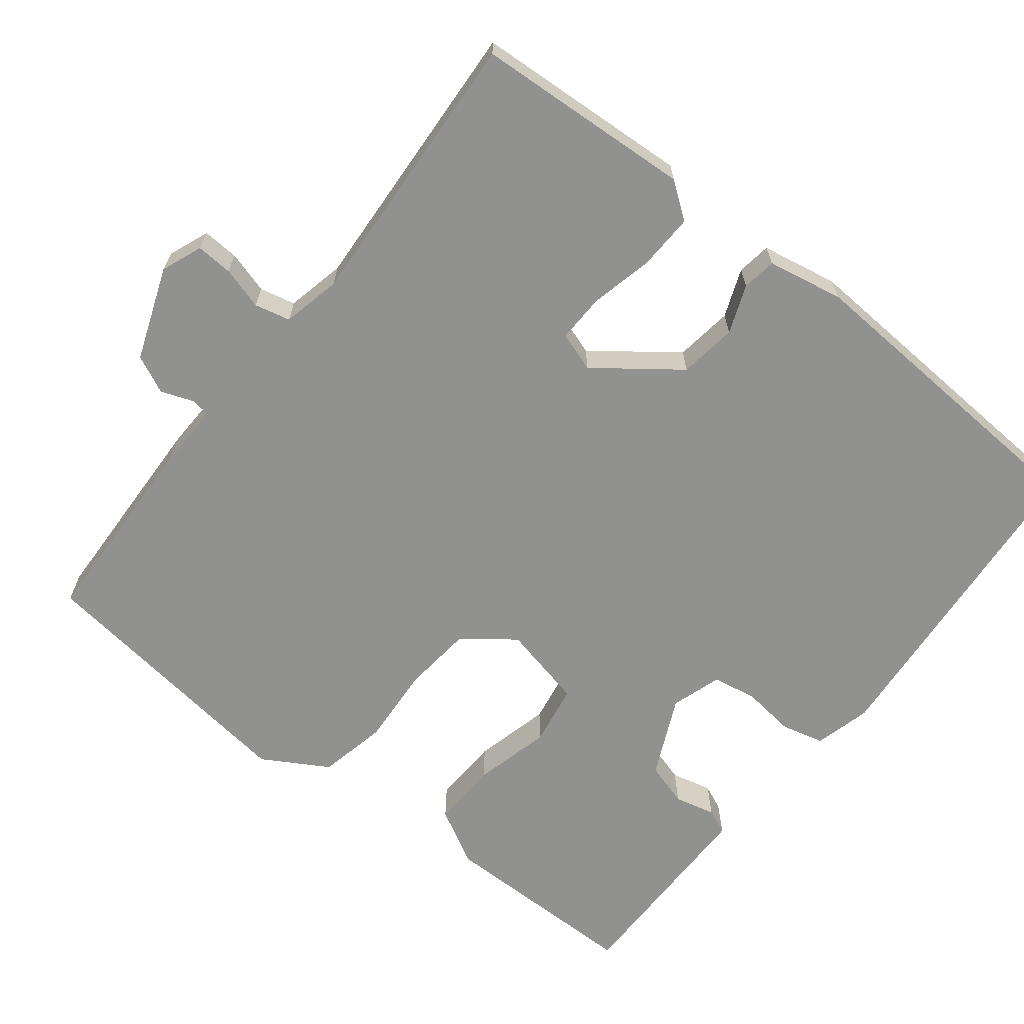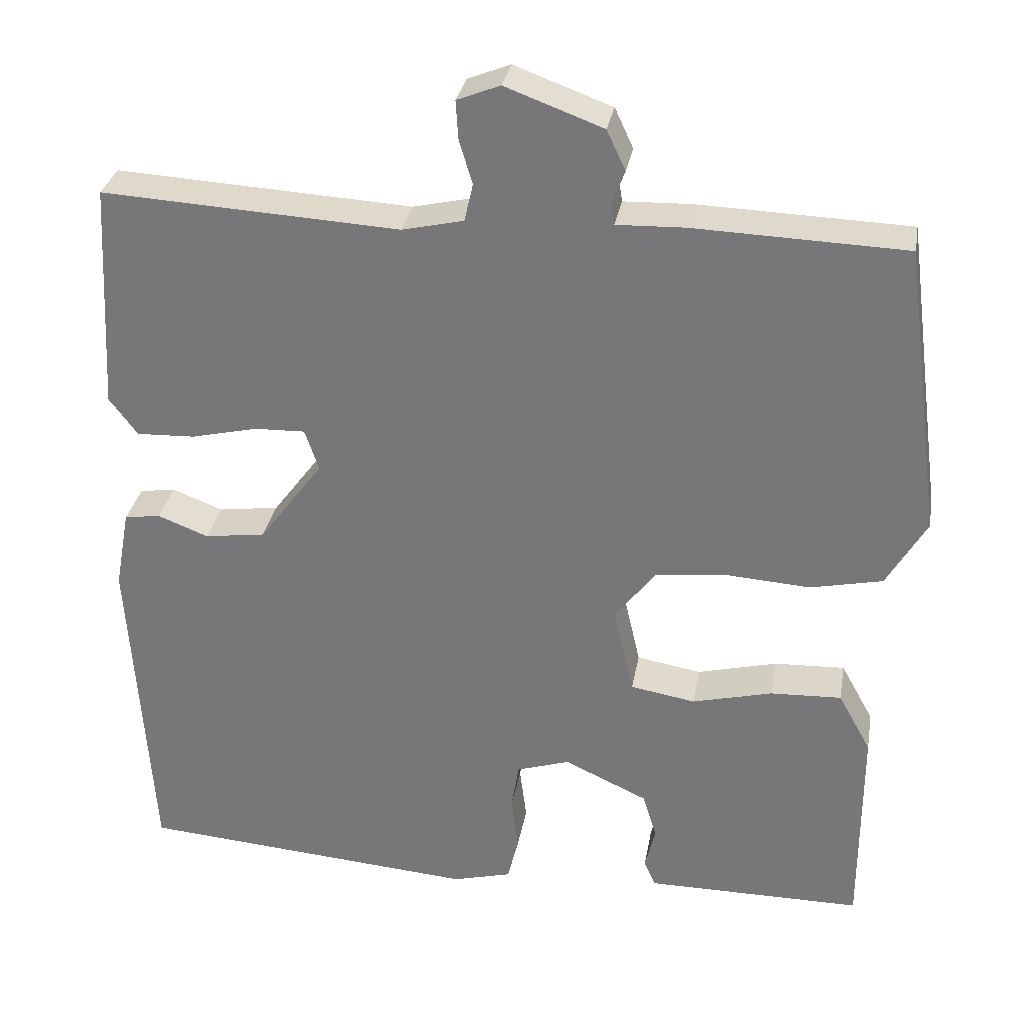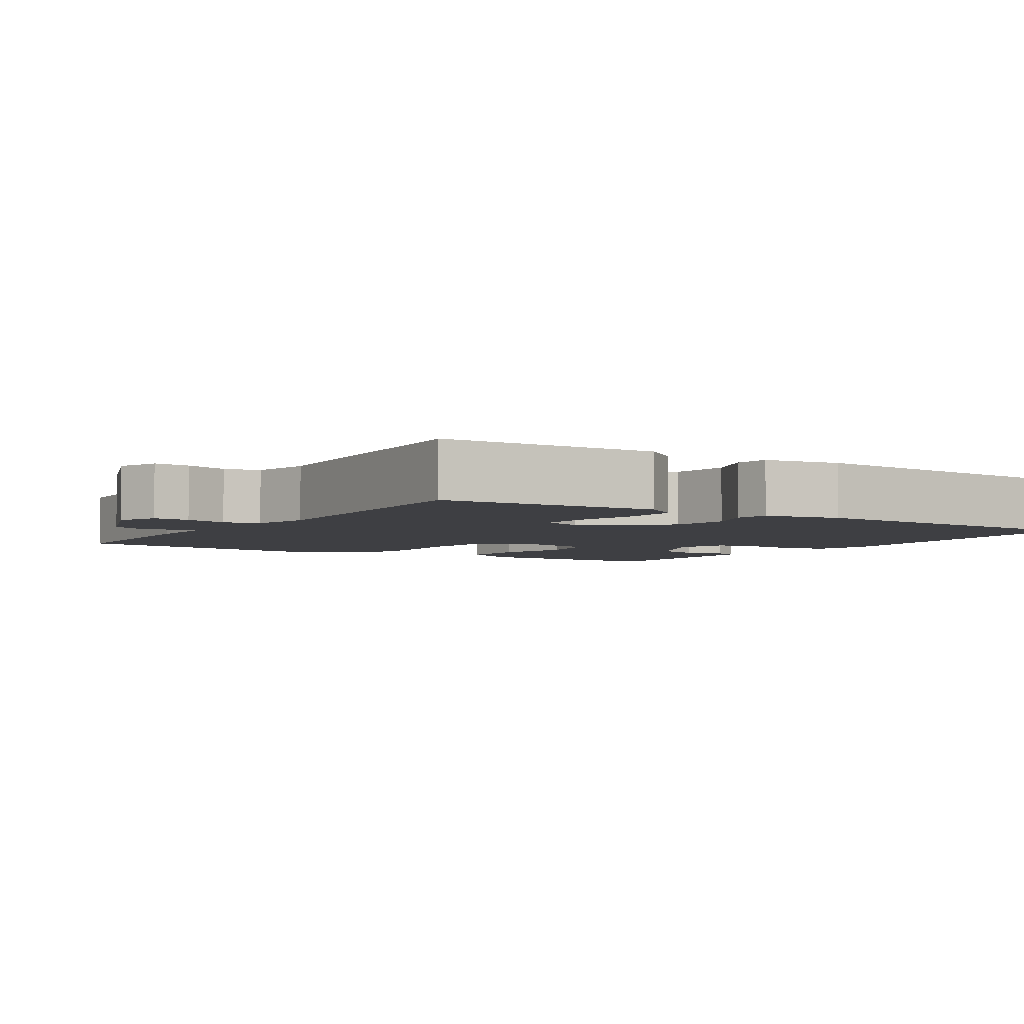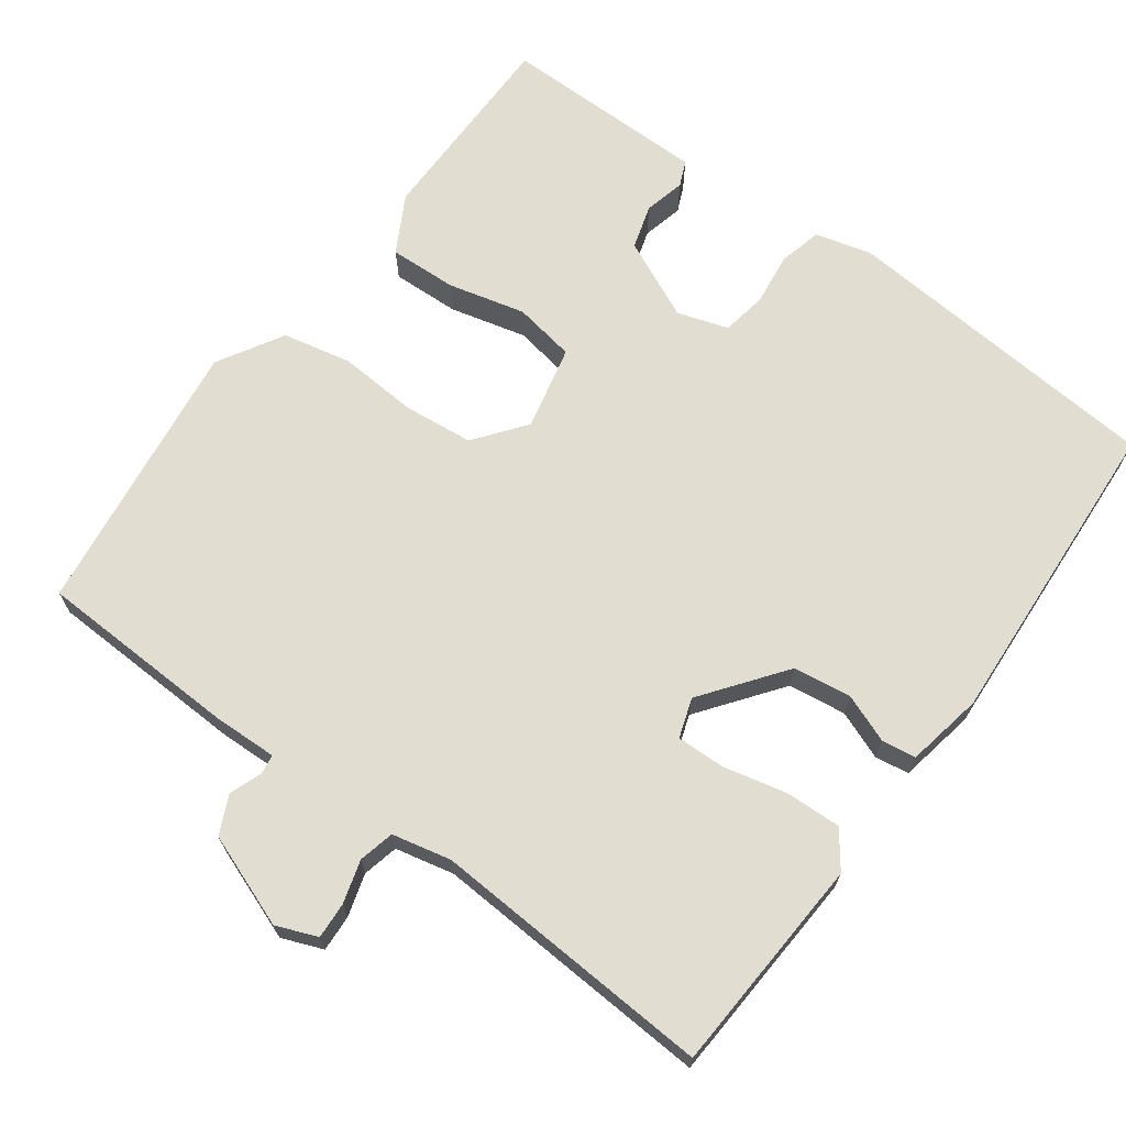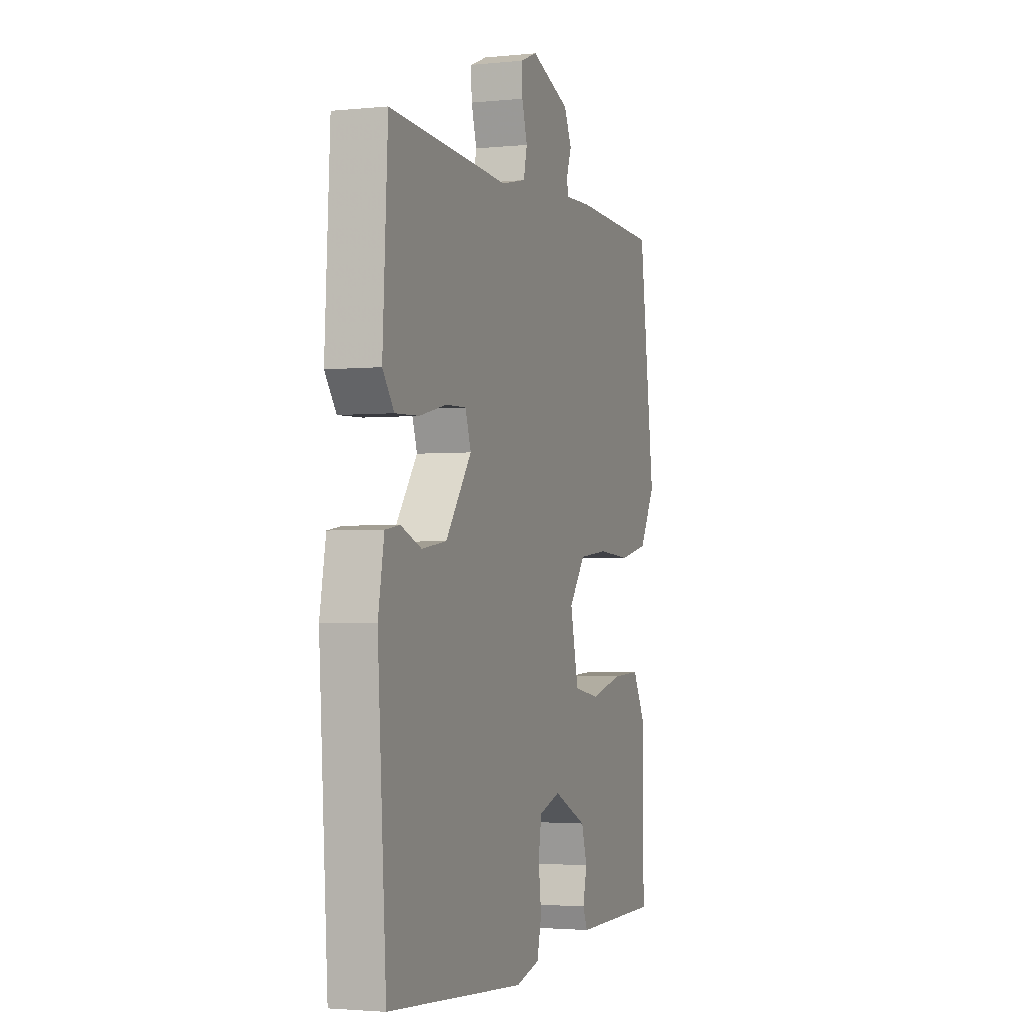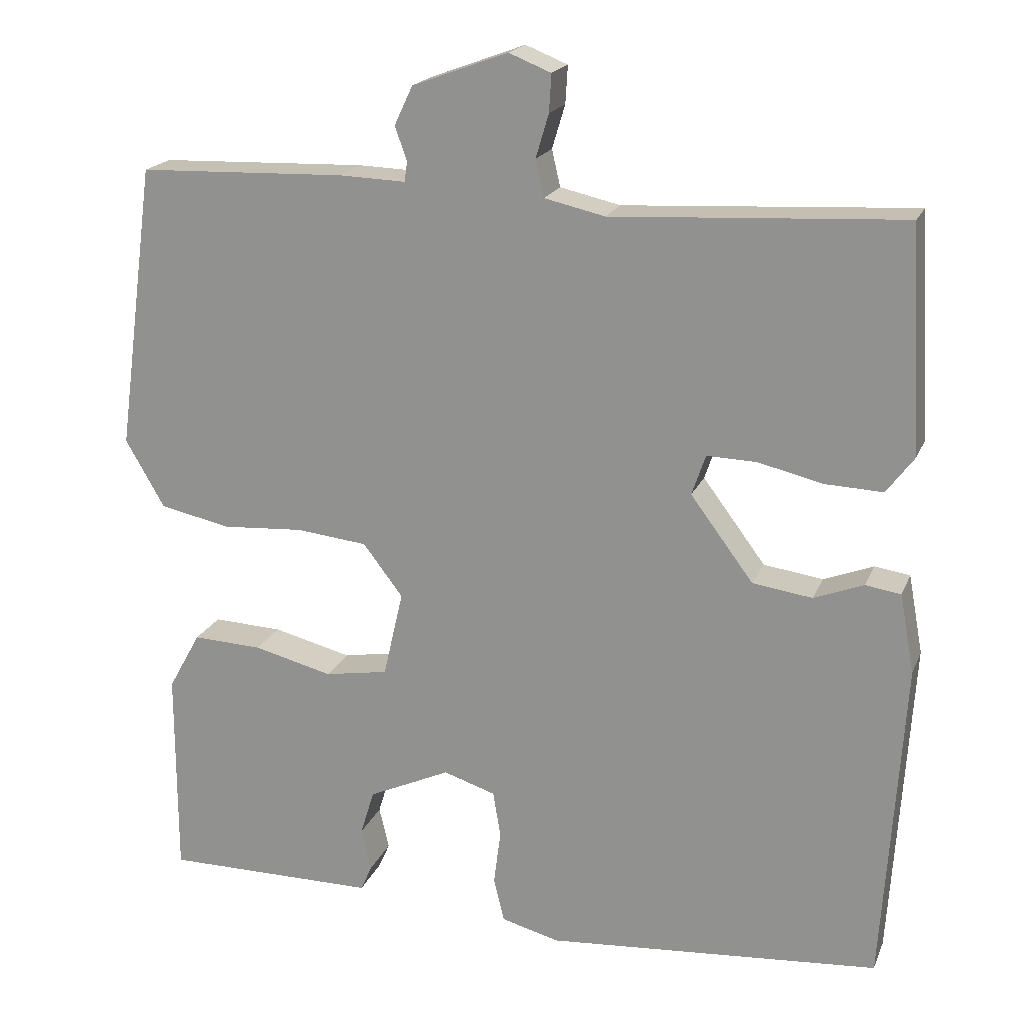
<metadata>
{"format":"obj","ext":"obj","renderer":"f3d","projection":"perspective","resolution":1024,"background":"white","views":[{"elev":-65.9,"azim":52.1,"up":"+Y"},{"elev":31.2,"azim":-170.1,"up":"+Z"},{"elev":-4.2,"azim":57.1,"up":"+Y"},{"elev":68.5,"azim":36.5,"up":"+Y"},{"elev":-2.5,"azim":109.5,"up":"+Z"},{"elev":19.2,"azim":17.8,"up":"+Z"}]}
</metadata>
<code>
v -0.5 0.07 -0.5
v -0.5 0.07 -0.226
v -0.458 0.07 -0.15
v -0.367 0.07 -0.154
v -0.264 0.07 -0.18
v -0.181 0.07 -0.166
v -0.155 0.07 -0.053
v -0.207 0.07 0.015
v -0.3 0.07 0.025
v -0.407 0.07 0.018
v -0.499 0.07 0.038
v -0.55 0.07 0.126
v -0.5 0.07 0.5
v -0.229 0.07 0.509
v -0.142 0.07 0.506
v -0.138 0.07 0.532
v -0.154 0.07 0.576
v -0.13 0.07 0.627
v -0.005 0.07 0.673
v 0.05 0.07 0.651
v 0.047 0.07 0.602
v 0.03 0.07 0.545
v 0.041 0.07 0.497
v 0.12 0.07 0.479
v 0.5 0.07 0.5
v 0.516 0.07 0.207
v 0.48 0.07 0.159
v 0.405 0.07 0.162
v 0.32 0.07 0.182
v 0.255 0.07 0.184
v 0.237 0.07 0.131
v 0.319 0.07 0.021
v 0.397 0.07 0.01
v 0.462 0.07 0.035
v 0.508 0.07 0.028
v 0.527 0.07 -0.075
v 0.5 0.07 -0.5
v 0.064 0.07 -0.534
v -0.012 0.07 -0.514
v -0.026 0.07 -0.456
v -0.017 0.07 -0.385
v -0.027 0.07 -0.325
v -0.095 0.07 -0.303
v -0.202 0.07 -0.352
v -0.22 0.07 -0.411
v -0.207 0.07 -0.466
v -0.222 0.07 -0.5
v -0.324 0.07 -0.5
v -0.5 0 -0.5
v -0.5 0 -0.226
v -0.458 0 -0.15
v -0.367 0 -0.154
v -0.264 0 -0.18
v -0.181 0 -0.166
v -0.155 0 -0.053
v -0.207 0 0.015
v -0.3 0 0.025
v -0.407 0 0.018
v -0.499 0 0.038
v -0.55 0 0.126
v -0.5 0 0.5
v -0.229 0 0.509
v -0.142 0 0.506
v -0.138 0 0.532
v -0.154 0 0.576
v -0.13 0 0.627
v -0.005 0 0.673
v 0.05 0 0.651
v 0.047 0 0.602
v 0.03 0 0.545
v 0.041 0 0.497
v 0.12 0 0.479
v 0.5 0 0.5
v 0.516 0 0.207
v 0.48 0 0.159
v 0.405 0 0.162
v 0.32 0 0.182
v 0.255 0 0.184
v 0.237 0 0.131
v 0.319 0 0.021
v 0.397 0 0.01
v 0.462 0 0.035
v 0.508 0 0.028
v 0.527 0 -0.075
v 0.5 0 -0.5
v 0.064 0 -0.534
v -0.012 0 -0.514
v -0.026 0 -0.456
v -0.017 0 -0.385
v -0.027 0 -0.325
v -0.095 0 -0.303
v -0.202 0 -0.352
v -0.22 0 -0.411
v -0.207 0 -0.466
v -0.222 0 -0.5
v -0.324 0 -0.5
f 45 46 47 48
f 3 4 5
f 2 3 5
f 1 2 5
f 48 1 5
f 45 48 5
f 44 45 5
f 43 44 5 6
f 42 43 6 7
f 39 40 41
f 38 39 41
f 37 38 41
f 36 37 41
f 35 36 41
f 34 35 41
f 33 34 41
f 32 33 41 42
f 31 32 42 7
f 27 28 29
f 26 27 29
f 25 26 29
f 24 25 29
f 23 24 29 30
f 20 21 22
f 19 20 22
f 18 19 22
f 17 18 22
f 16 17 22
f 15 16 22 23
f 23 30 31
f 15 23 31
f 14 15 31
f 13 14 31
f 12 13 31
f 11 12 31
f 10 11 31
f 9 10 31
f 31 7 8
f 8 9 31
f 96 95 94 93
f 53 52 51
f 53 51 50
f 53 50 49
f 53 49 96
f 53 96 93
f 53 93 92
f 54 53 92 91
f 55 54 91 90
f 89 88 87
f 89 87 86
f 89 86 85
f 89 85 84
f 89 84 83
f 89 83 82
f 89 82 81
f 90 89 81 80
f 55 90 80 79
f 77 76 75
f 77 75 74
f 77 74 73
f 77 73 72
f 78 77 72 71
f 70 69 68
f 70 68 67
f 70 67 66
f 70 66 65
f 70 65 64
f 71 70 64 63
f 79 78 71
f 79 71 63
f 79 63 62
f 79 62 61
f 79 61 60
f 79 60 59
f 79 59 58
f 79 58 57
f 56 55 79
f 79 57 56
f 1 49 50 2
f 2 50 51 3
f 3 51 52 4
f 4 52 53 5
f 5 53 54 6
f 6 54 55 7
f 7 55 56 8
f 8 56 57 9
f 9 57 58 10
f 10 58 59 11
f 11 59 60 12
f 12 60 61 13
f 13 61 62 14
f 14 62 63 15
f 15 63 64 16
f 16 64 65 17
f 17 65 66 18
f 18 66 67 19
f 19 67 68 20
f 20 68 69 21
f 21 69 70 22
f 22 70 71 23
f 23 71 72 24
f 24 72 73 25
f 25 73 74 26
f 26 74 75 27
f 27 75 76 28
f 28 76 77 29
f 29 77 78 30
f 30 78 79 31
f 31 79 80 32
f 32 80 81 33
f 33 81 82 34
f 34 82 83 35
f 35 83 84 36
f 36 84 85 37
f 37 85 86 38
f 38 86 87 39
f 39 87 88 40
f 40 88 89 41
f 41 89 90 42
f 42 90 91 43
f 43 91 92 44
f 44 92 93 45
f 45 93 94 46
f 46 94 95 47
f 47 95 96 48
f 48 96 49 1

</code>
